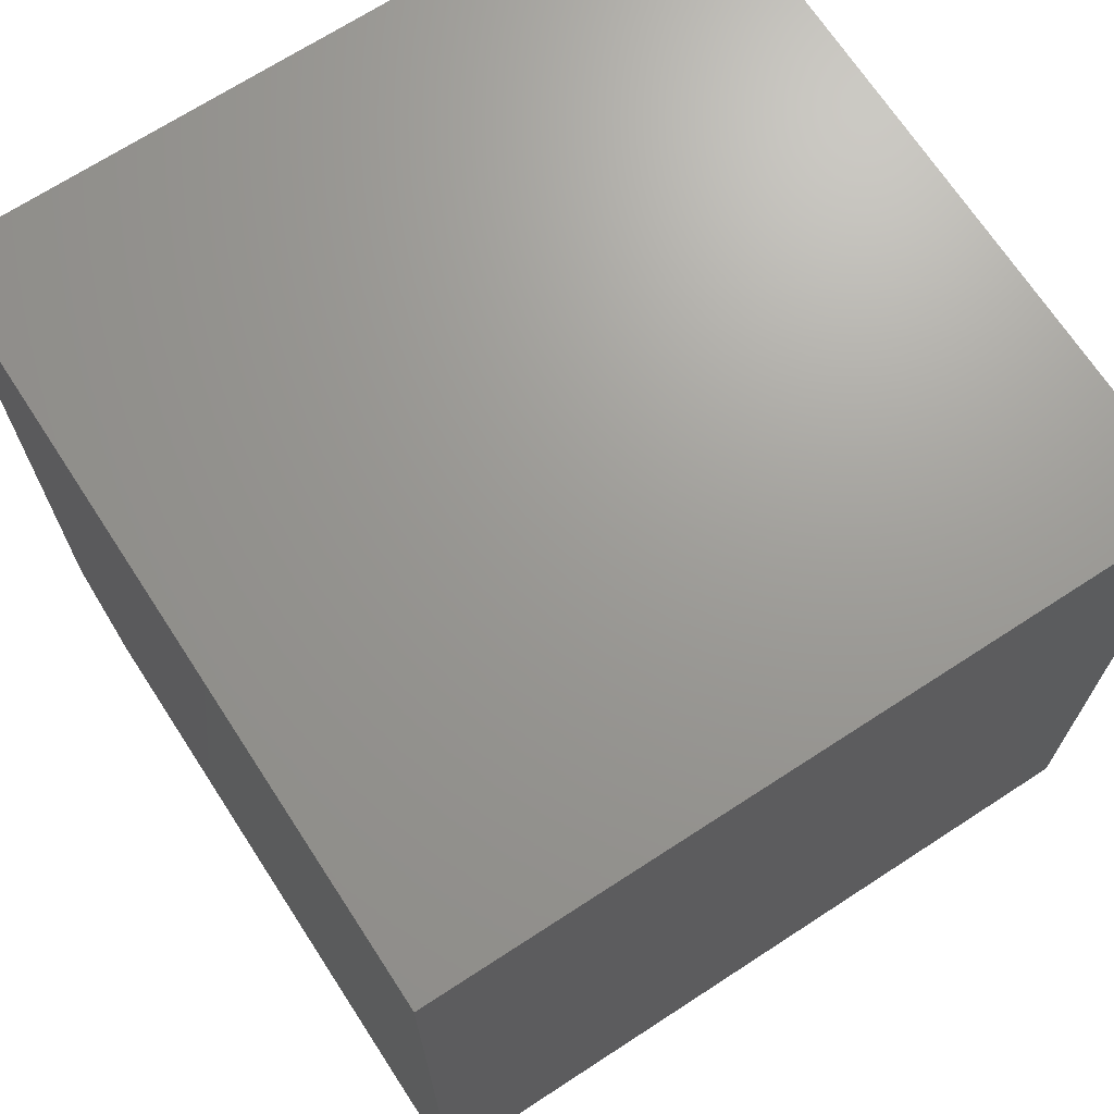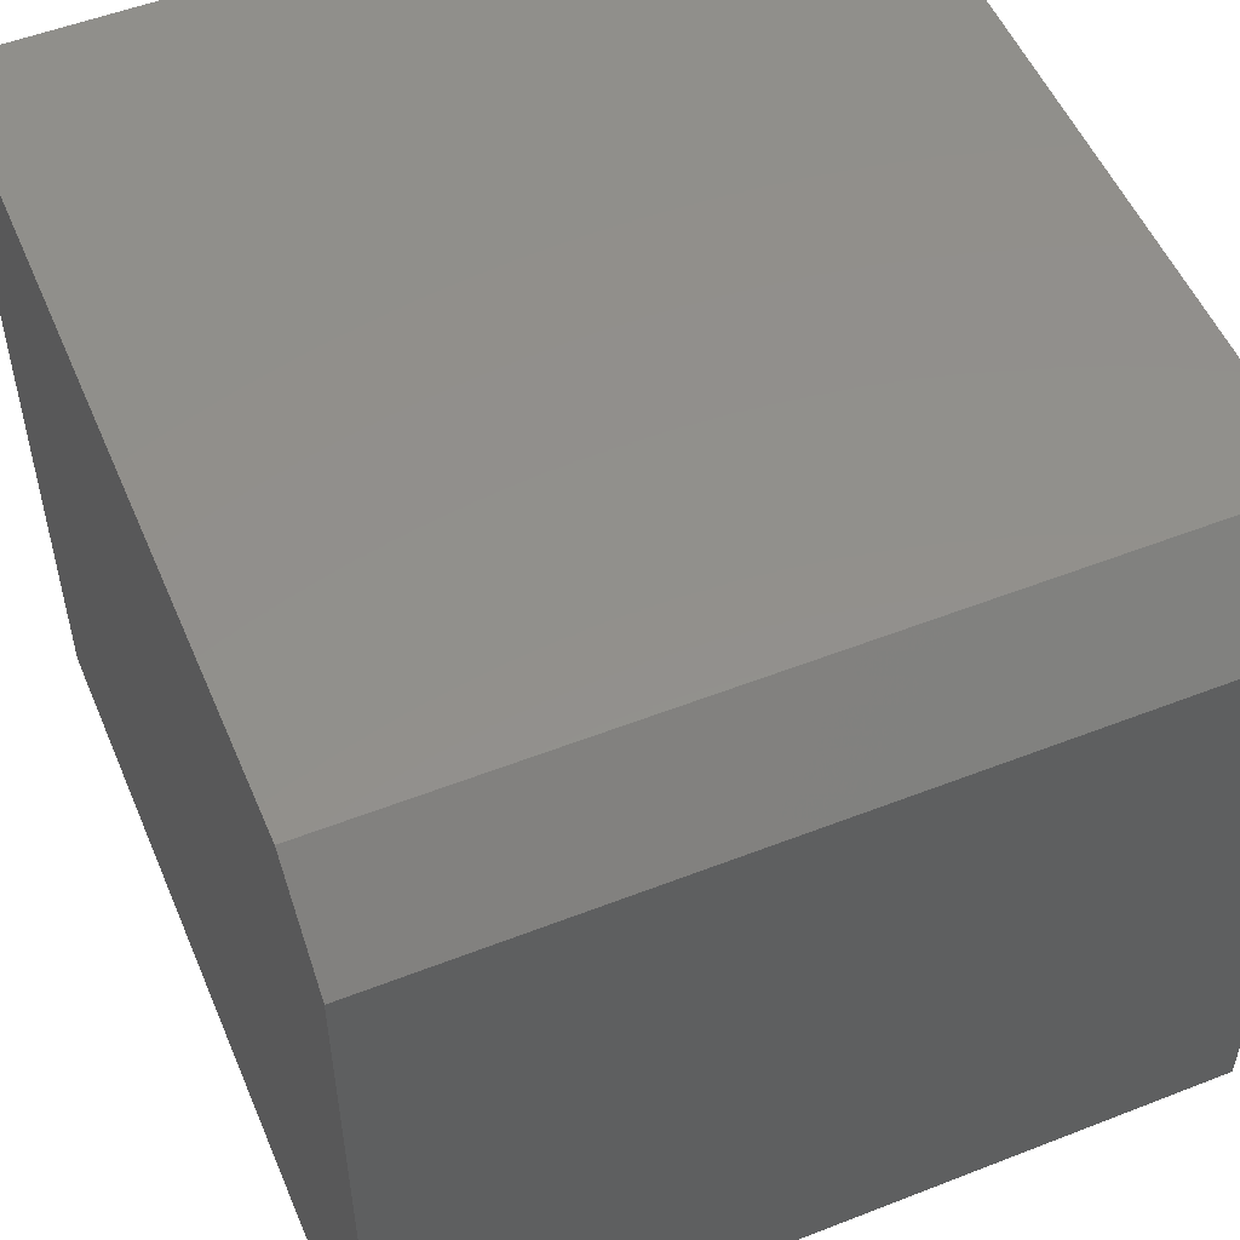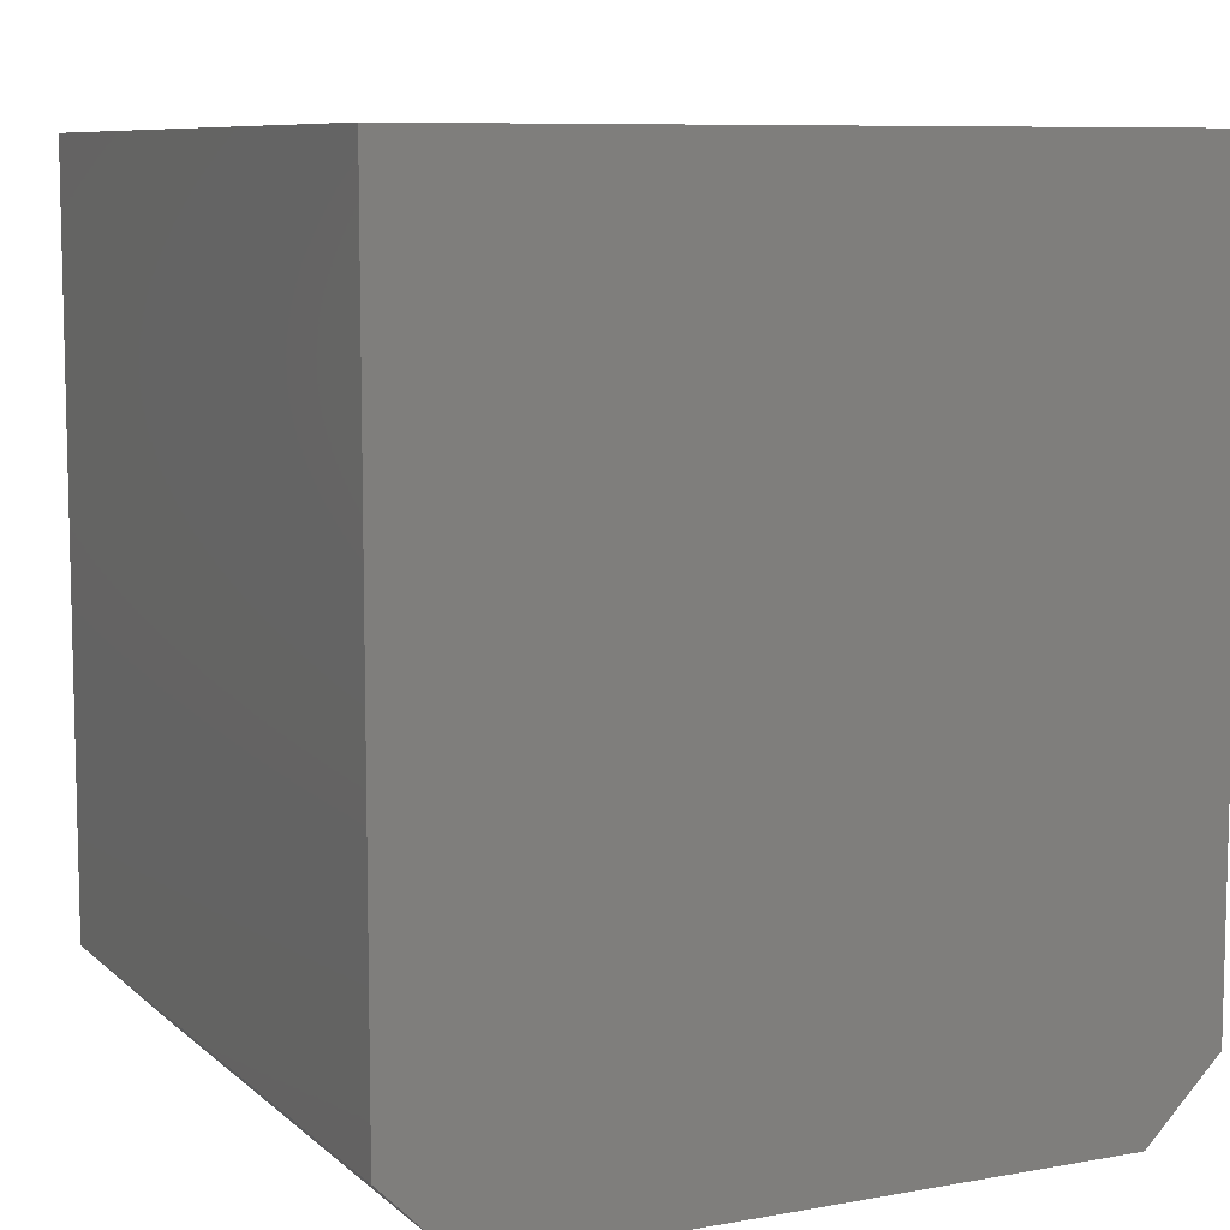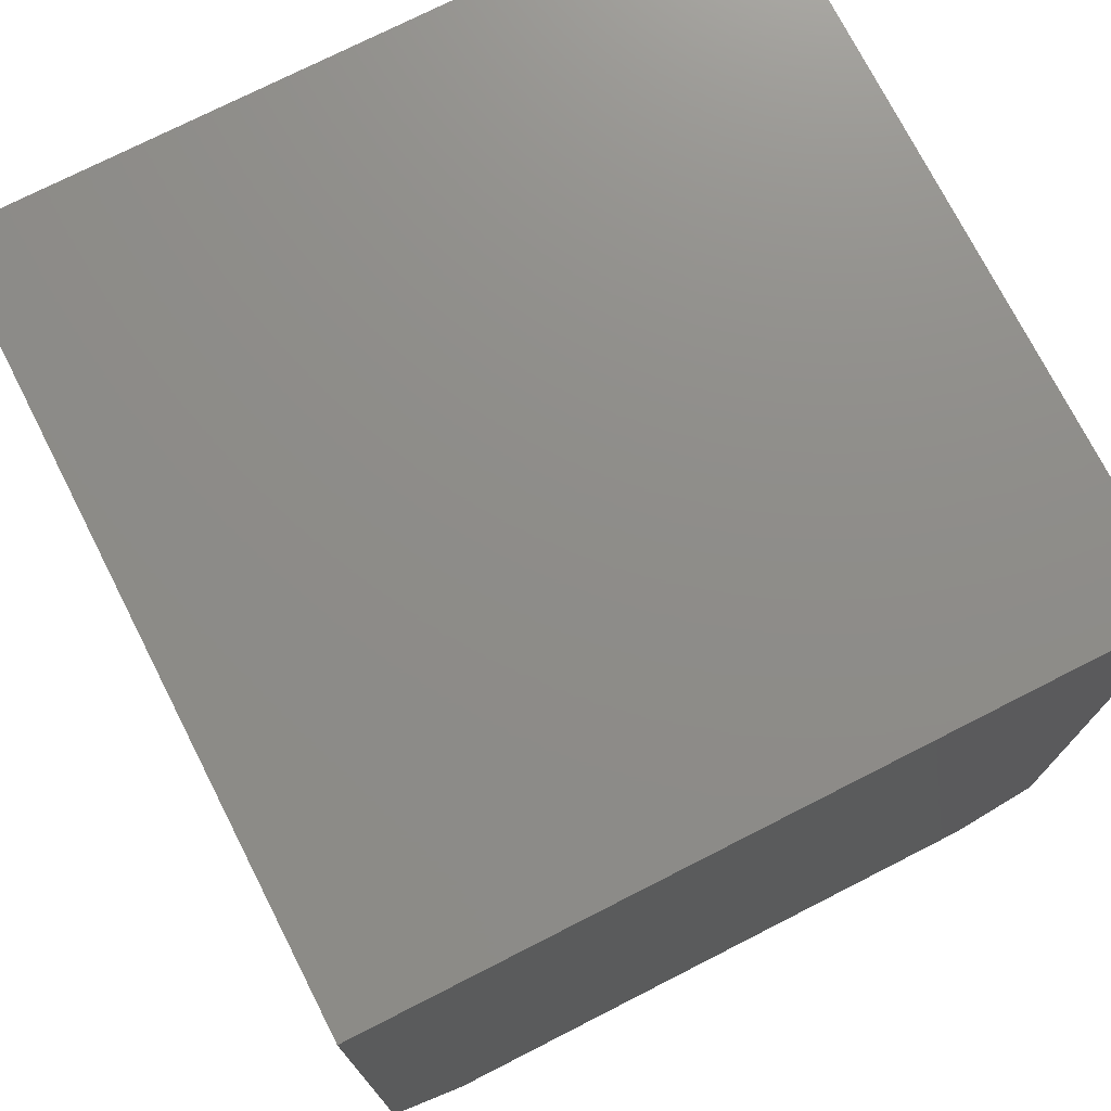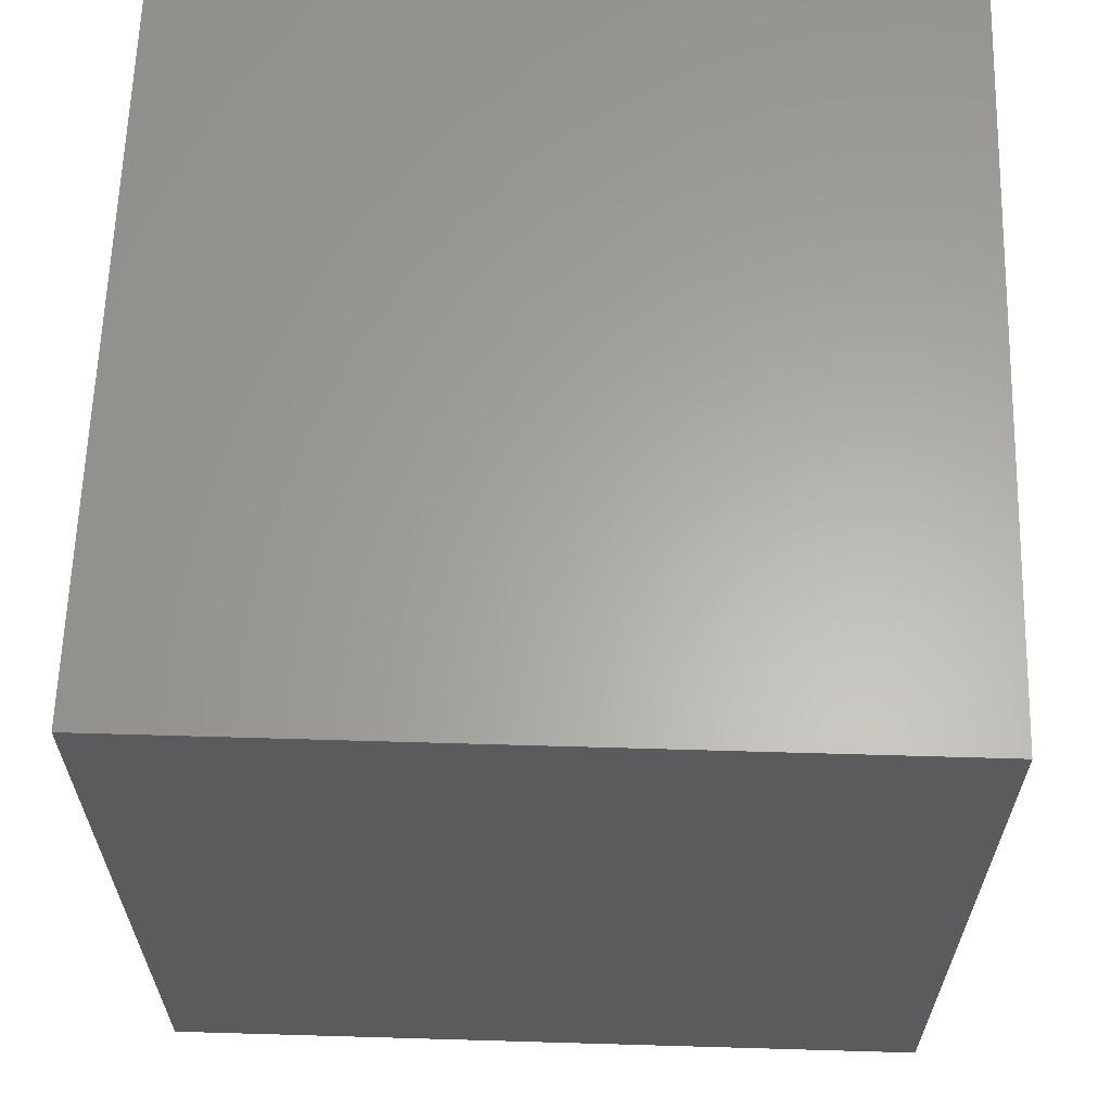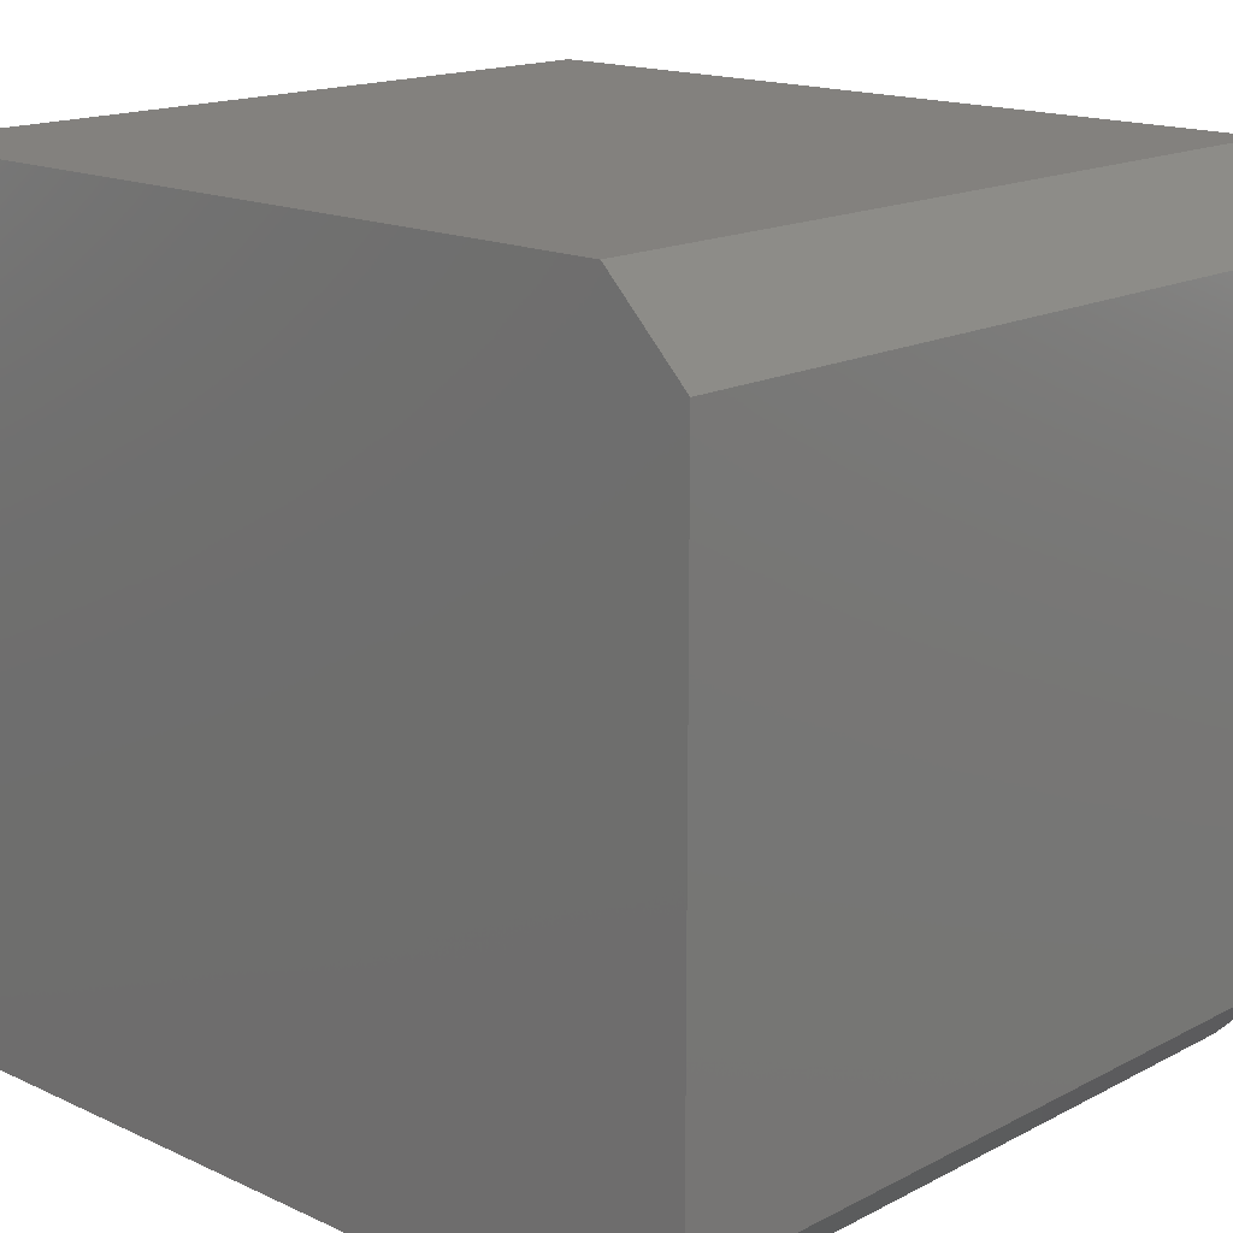
<metadata>
{"format":"stl","ext":"stl","renderer":"f3d","projection":"perspective","resolution":1024,"background":"white","views":[{"elev":69.4,"azim":146.9,"up":"+Y"},{"elev":53.1,"azim":-22.7,"up":"+Z"},{"elev":8.5,"azim":64.0,"up":"+Y"},{"elev":74.4,"azim":-117.0,"up":"+Y"},{"elev":62.7,"azim":1.7,"up":"+Y"},{"elev":16.3,"azim":-46.6,"up":"+Z"}]}
</metadata>
<code>
# stl→obj: 12 verts, 20 faces
v 3.96 8.8 4
v -3.96 8.8 -4
v -3.96 8.8 4
v 3.96 8.8 -4
v -3.96 0.8 -4
v 3.96 0.8 -4
v 3.96 0.8 4
v -3.96 0.8 4
v -3.96 0 -3.2
v 3.96 0 -3.2
v 3.96 0 3.2
v -3.96 0 3.2
f 1 2 3
f 2 1 4
f 4 5 2
f 5 4 6
f 3 7 1
f 7 3 8
f 1 6 4
f 6 1 7
f 2 8 3
f 8 2 5
f 9 5 6
f 6 10 9
f 11 7 8
f 8 12 11
f 9 10 11
f 11 12 9
f 5 9 12
f 12 8 5
f 11 10 6
f 6 7 11

</code>
